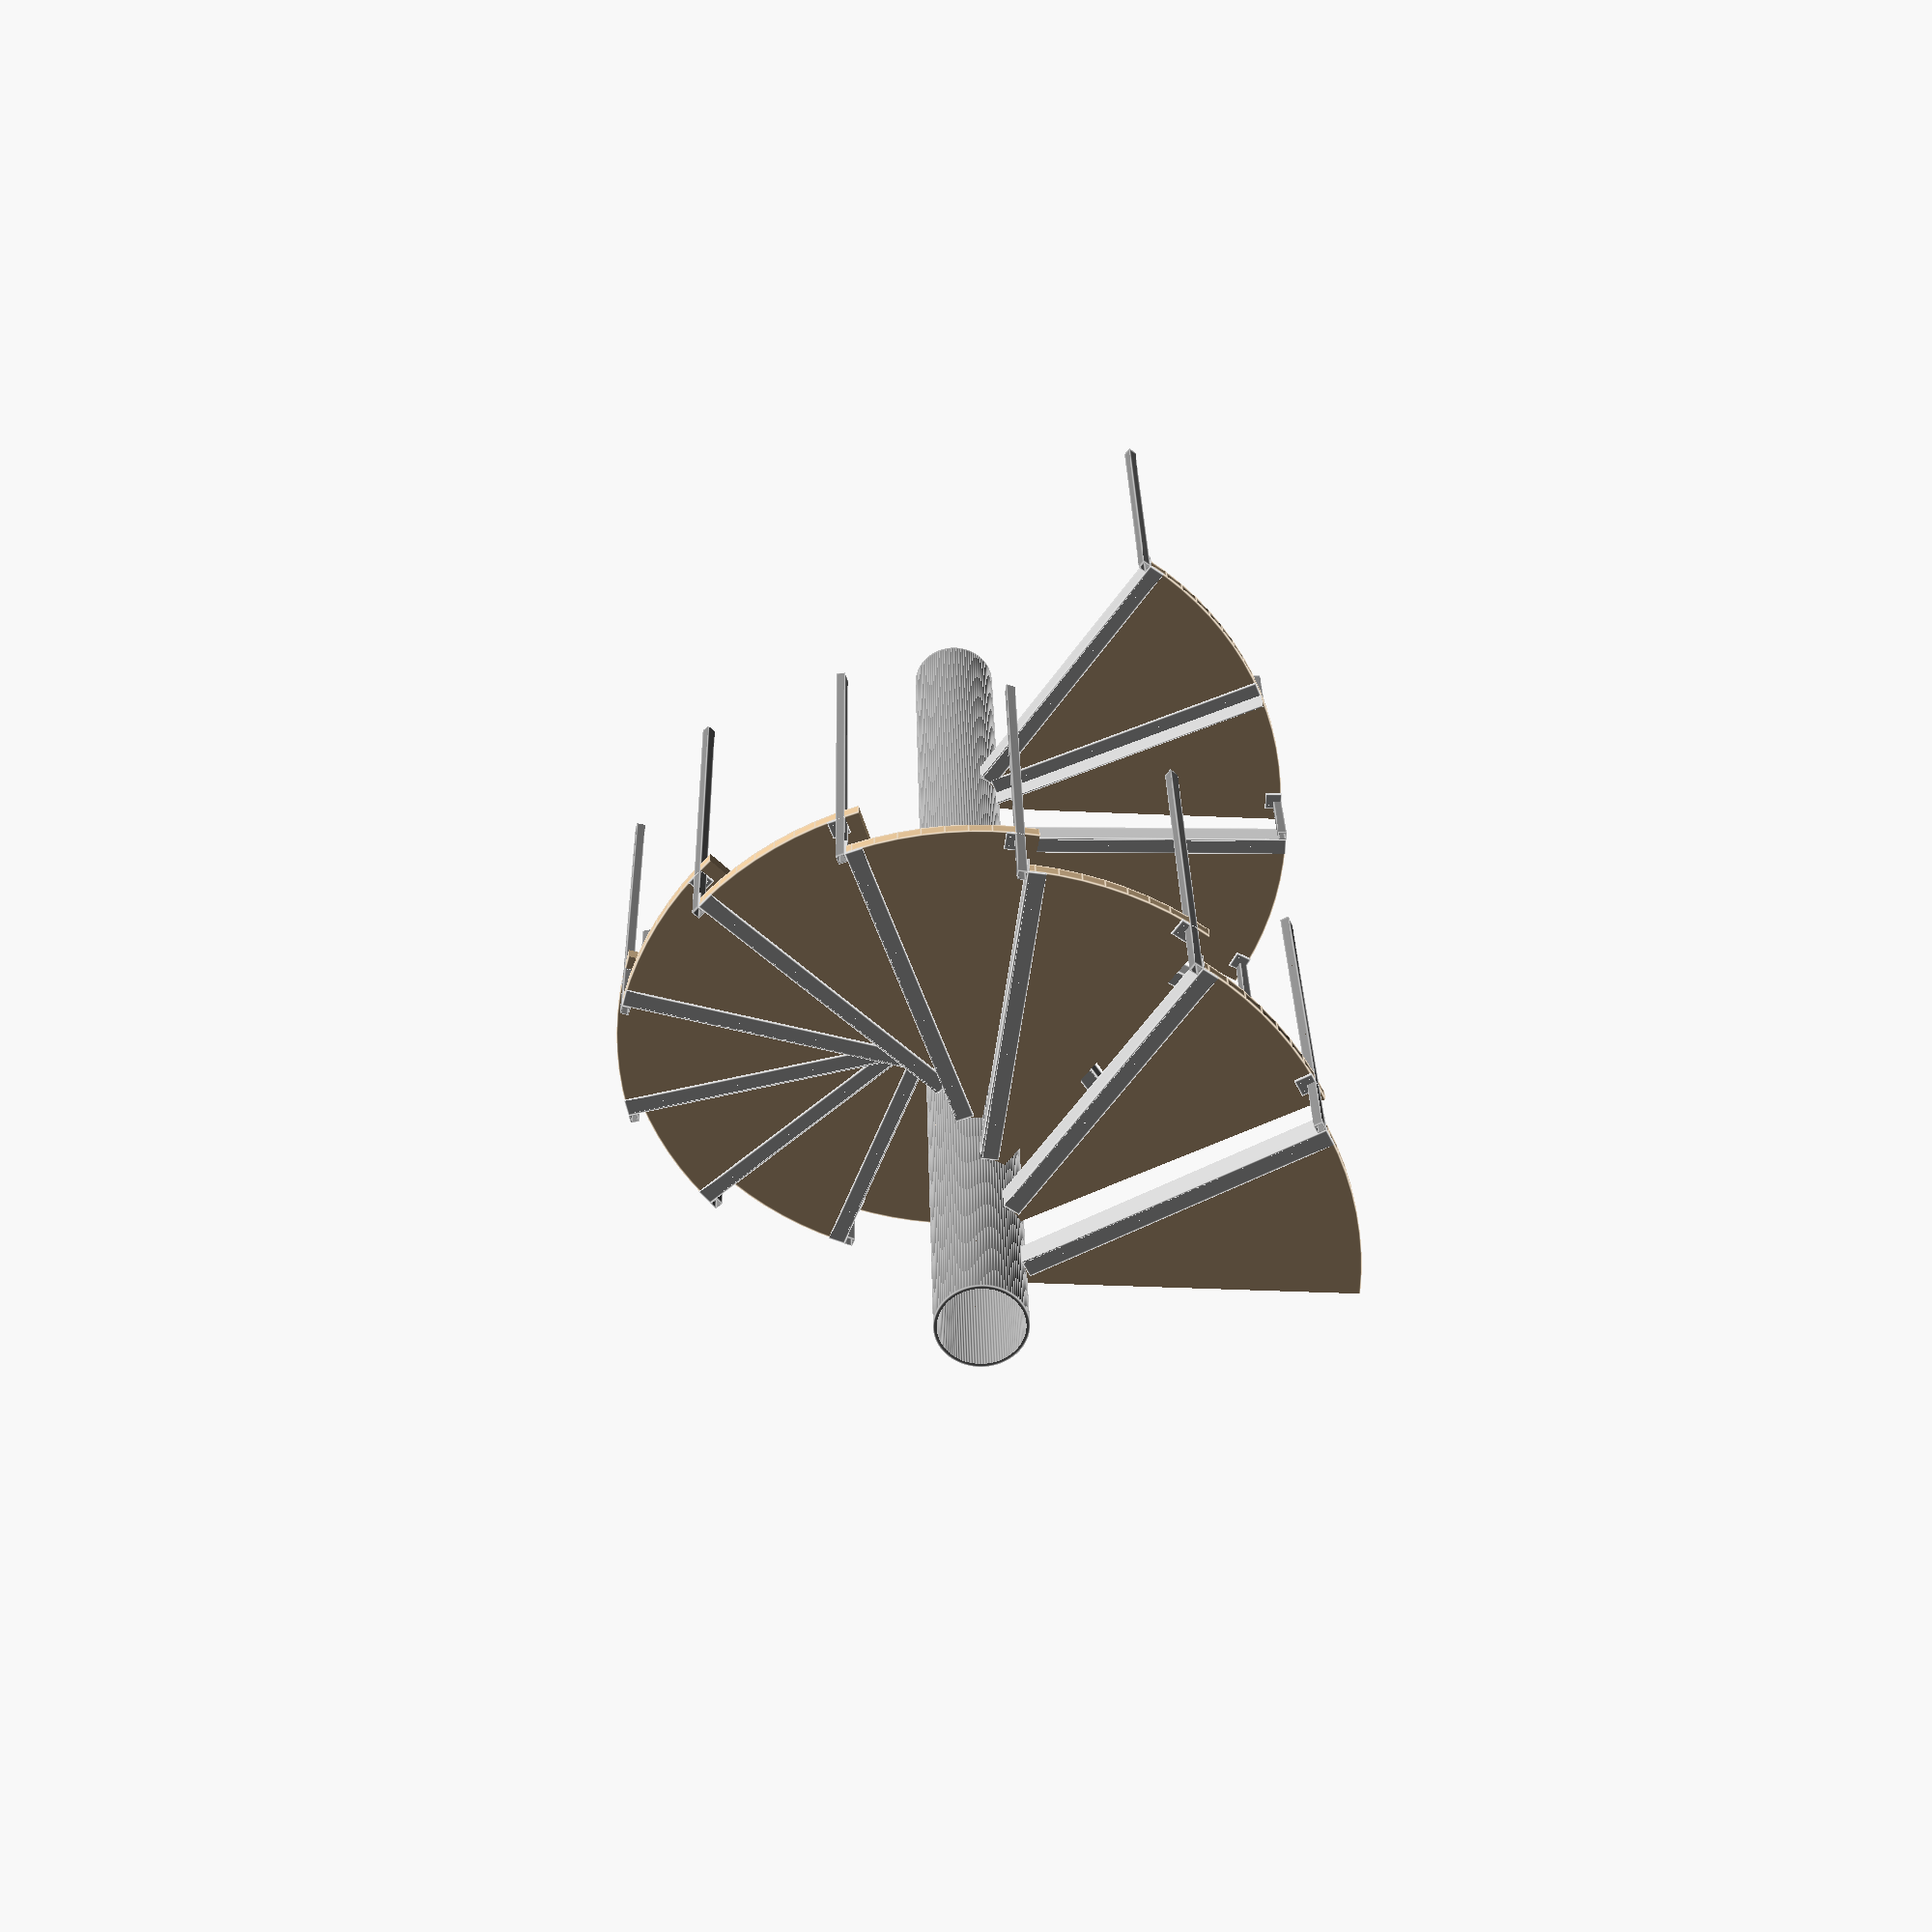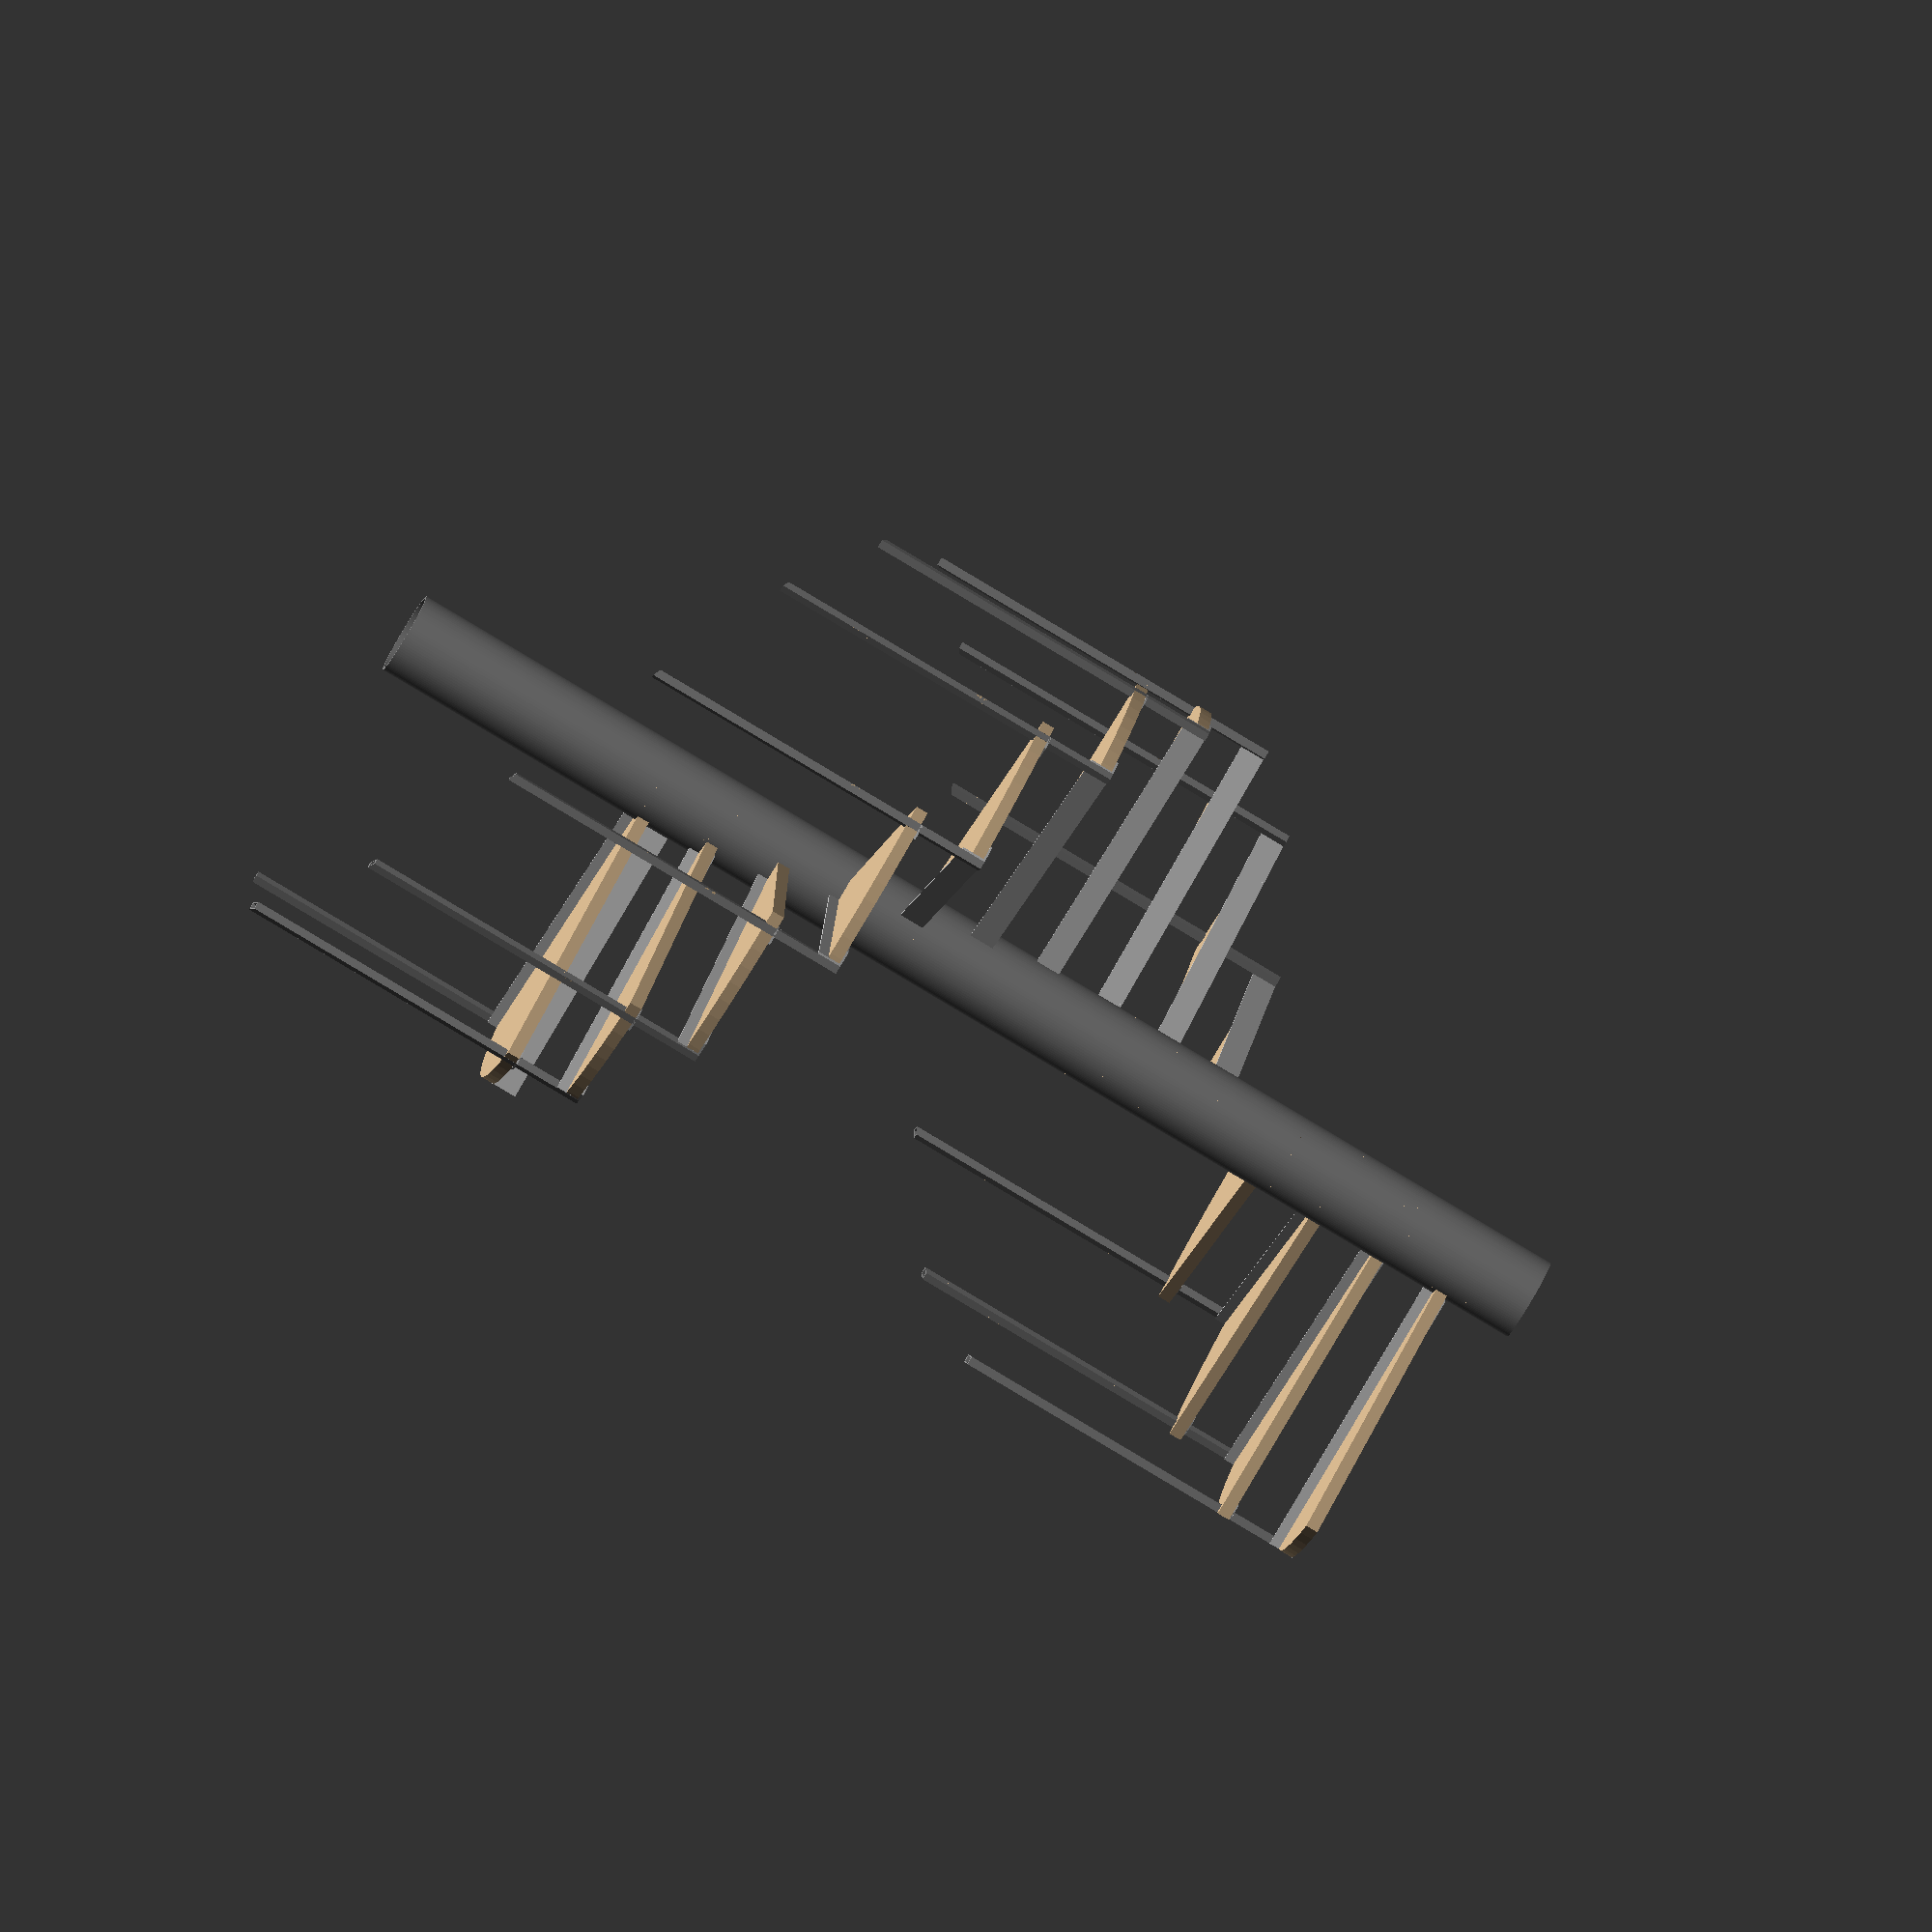
<openscad>
$fn = 100;

// config params
pipe_diameter = 10;
pipe_thickness = 0.375;
staircase_height = 117;
staircase_angle = 360;
n_steps = 14; // number of steps up
stair_overlap_middle = .75;
handrail_height = 36;
handrail_diameter = 2;
ballister_side = 1; // side-length of square tube for ballister
ballister_thickness = .125;
ballister_plate_thickness = .25;
angle_support_thickness = 0.25; // angle iron that the stairs rest on that is welded to the pipe
angle_iron_vert=3;
angle_iron_horiz=2;
n_angle_holes = 4; // holes to screw angle into tread
angle_hole_dia = .125; // holes to screw angle into tread
tread_thickness = 1.5;
bound_ring_diameter = 84; // e.g. the radial distance to things outside of the stairs
outer_handrail_gap = 1.5; // distance between outer edge of handrail and e.g. the posts or ring beam

// calc'd params
stair_angle = staircase_angle / (n_steps - 1);
stair_rise = staircase_height / n_steps;
ballister_length = stair_rise + tread_thickness + angle_support_thickness + handrail_height - handrail_diameter;
stair_width = (bound_ring_diameter - pipe_diameter)/2 - outer_handrail_gap - handrail_diameter/2 + ballister_side/2;
stair_outer_radius = pipe_diameter/2 + stair_width;
stair_inner_radius = pipe_diameter/2;
stair_arclength = stair_outer_radius*2*PI*stair_angle/360;
ballister_top_angle = atan(stair_rise/stair_arclength);
ballister_length_with_angle = tan(ballister_top_angle)*ballister_side + ballister_length;
pipe_height = staircase_height + handrail_height;
stair_run_middle = (stair_outer_radius + stair_inner_radius) * PI * stair_angle/360;
stair_angle_with_overlap = (1 + stair_overlap_middle/stair_run_middle) * stair_angle;
stair_arclength_with_overlap = stair_outer_radius*2*PI*stair_angle_with_overlap/360;
stair_overlap_outer = stair_arclength_with_overlap - stair_arclength;

echo("stair rise:", stair_rise);
echo("stair run middle:", stair_run_middle);
echo("stair angle:", stair_angle);
echo("stair width:", stair_width);
echo("stair arclength:", stair_arclength);
echo("ballister length:", ballister_length);
echo("ballister top angle:", ballister_top_angle);
echo("ballister length with angle:", ballister_length_with_angle);
echo("pipe height:", pipe_height);
echo("stair angle with overlap:", stair_angle_with_overlap);
echo("stair arclength with overlap:", stair_arclength_with_overlap);
echo("stair overlap outer:", stair_overlap_outer);

module pipe(height, radius, thickness) {
    difference() {
        cylinder(h=height, r=radius);
        cylinder(h=3*height, r=radius-thickness, center=true);
    }
}

module angle_iron(length, leg1, leg2, thickness) {
    cube([length, leg1, thickness]);
    translate([0, leg1 - thickness, 0]) cube([length, thickness, leg2]);
}

module tube(length, leg1, leg2, thickness) {
    difference() {
        cube([length, leg1, leg2]);
        translate([-length/2, thickness, thickness]) cube([2*length, leg1-2*thickness, leg2 - 2*thickness]);
    }
}

module wedge(r1, r2, angle, thickness) {
    rotate([0, 0, 90]) difference() {
        cylinder(h=thickness, r=r2);
        cylinder(h=3*thickness, r=r1, center=true);
        translate([0, -1.5*r2, -thickness/2]) cube([2*r2, 3*r2, 2*thickness]);
        rotate([0, 0, 180-angle]) translate([0, -1.5*r2, -thickness/2]) cube([2*r2, 3*r2, 2*thickness]);
    }
}

module holed_angle_iron(length, leg1, leg2, thickness, n_holes, hole_dia) {
    dx = length/n_holes;
    difference() {
        angle_iron(length, leg1, leg2, thickness);
        for(n=[0:n_holes-1]) {
            x = n*dx + dx/2;
            y = leg1/2;
            translate([x, y, 0]) cylinder(h=thickness*3, r=hole_dia/2, center=true);
        }
    }
}

module angle_iron_support() {
    // create angle iron support for back of tread
    rotate([0,0,180]) translate([-stair_width-stair_inner_radius, -angle_iron_horiz+angle_support_thickness, 0]) holed_angle_iron(stair_width, angle_iron_horiz, angle_iron_vert, angle_support_thickness, n_angle_holes, angle_hole_dia);
}
module ballister() {
    rotate(-stair_angle_with_overlap) translate([stair_outer_radius, -ballister_side-angle_support_thickness, 0]) difference() {
        length=ballister_length_with_angle;
        rotate([0,-90,0]) tube(length, ballister_side, ballister_side, ballister_thickness);
    
        translate([0,0,length]) rotate([-ballister_top_angle,0,0]) translate([-ballister_side*2, -ballister_side*2, 0]) cube(4*ballister_side);
    }
}
module landing_ballister() {
    rotate(-stair_angle_with_overlap) translate([stair_outer_radius, -ballister_side-angle_support_thickness, 0])
        rotate([0,-90,0]) tube(handrail_height - handrail_diameter/2, ballister_side, ballister_side, ballister_thickness);
}

module ballister_plate() {
    s = ballister_side;
    dz = stair_rise + angle_support_thickness - ballister_plate_thickness;
    rotate(-stair_angle_with_overlap) translate([stair_outer_radius, -angle_support_thickness, dz]) rotate(180) difference() {
        cube([2*s, 2*s, ballister_plate_thickness]);
        // corner notch
        translate([-s,-s,-1.5*ballister_plate_thickness]) cube([2*s, 2*s, 3*ballister_plate_thickness]);
        // holes
        translate([1.5*s, .5*s, 0]) cylinder(h=3*ballister_plate_thickness, r=angle_hole_dia/2, center=true);
        translate([1.5*s, 1.5*s, 0]) cylinder(h=3*ballister_plate_thickness, r=angle_hole_dia/2, center=true);
        translate([.5*s, 1.5*s, 0]) cylinder(h=3*ballister_plate_thickness, r=angle_hole_dia/2, center=true);
    }
}

module tread() {
    translate([0,0,angle_support_thickness]) wedge(stair_inner_radius, stair_outer_radius, stair_angle_with_overlap, tread_thickness);
}

module support_pipe() {
    pipe(pipe_height, pipe_diameter/2, pipe_thickness);
}

module full_stair() {
    color("tan") tread();
    color("silver") rotate(-stair_angle_with_overlap) angle_iron_support();
    color("grey") ballister();
    color("silver") ballister_plate();
}

module landing() {
    color("tan") translate([0,0,angle_support_thickness]) wedge(stair_inner_radius, stair_outer_radius, stair_angle + stair_angle_with_overlap, tread_thickness);
    color("silver") rotate(-stair_angle_with_overlap-stair_angle) angle_iron_support();
    color("silver") rotate(-0.9*stair_angle) translate([0,-angle_support_thickness, angle_support_thickness]) rotate([180,0,0]) angle_iron_support();
    color("grey") rotate(-stair_angle) landing_ballister();
}

module staircase() {
    color("grey") support_pipe();
    for (n=[0:n_steps-2]) {
        dz = stair_rise + n*stair_rise;
        dtheta = -n*stair_angle;
        rotate(dtheta) translate([0,0,dz]) full_stair();
    }
    translate([0,0,staircase_height]) rotate(staircase_angle) landing();
}

staircase();
//landing();


</openscad>
<views>
elev=331.0 azim=177.0 roll=178.8 proj=p view=edges
elev=262.3 azim=327.4 roll=120.9 proj=o view=solid
</views>
